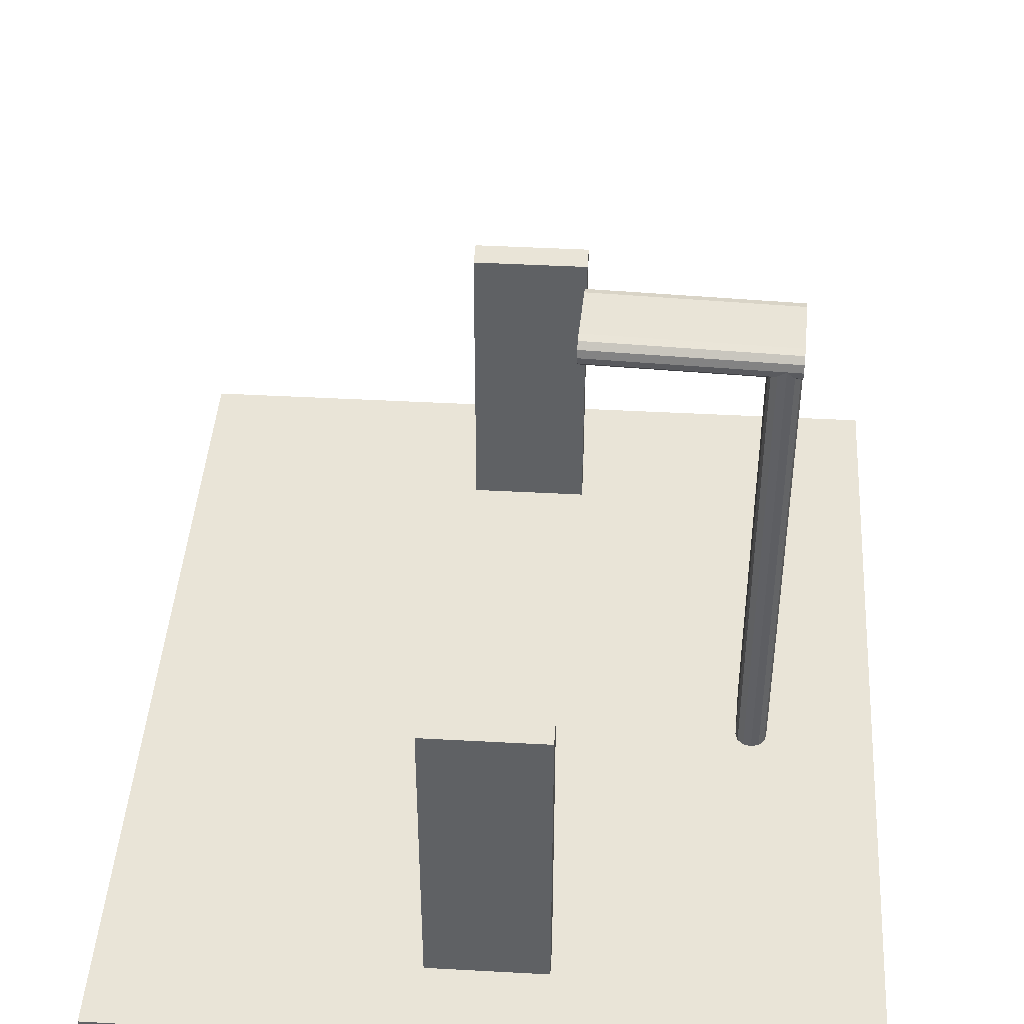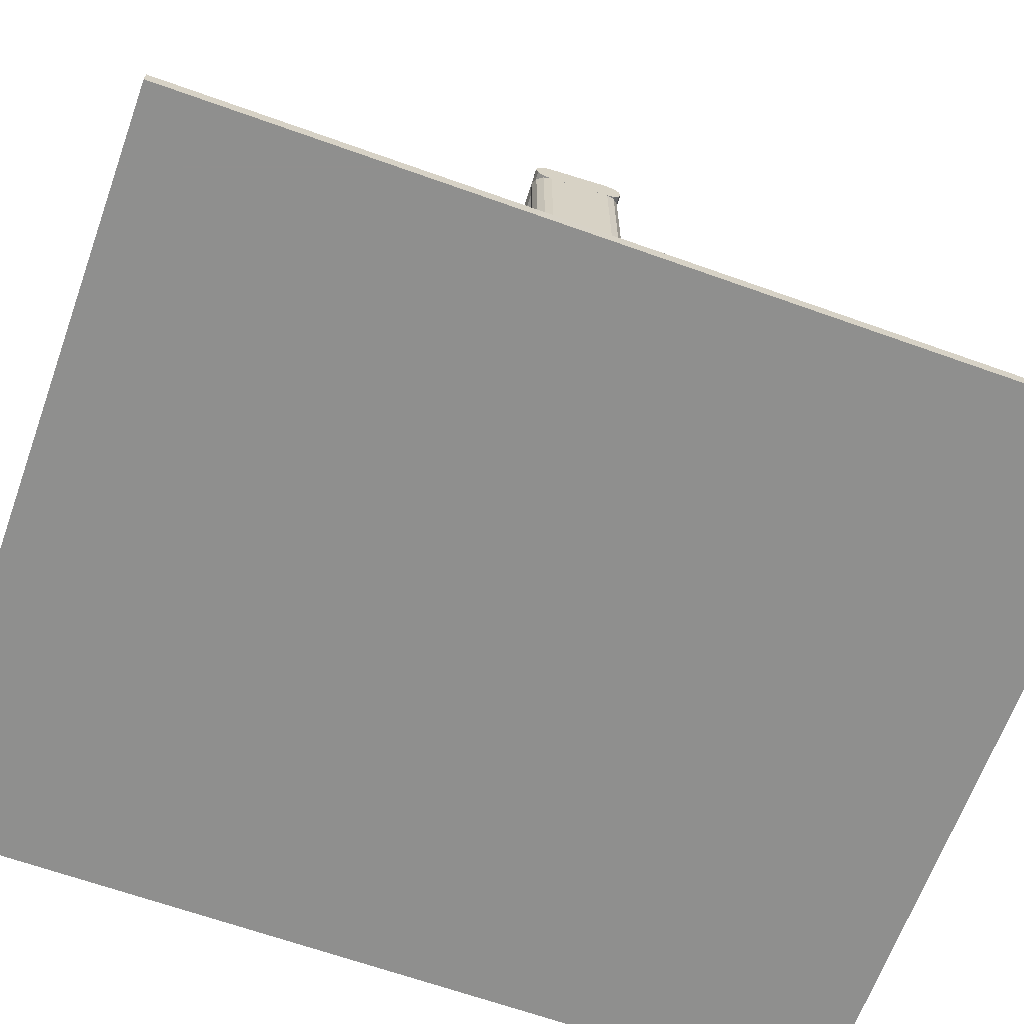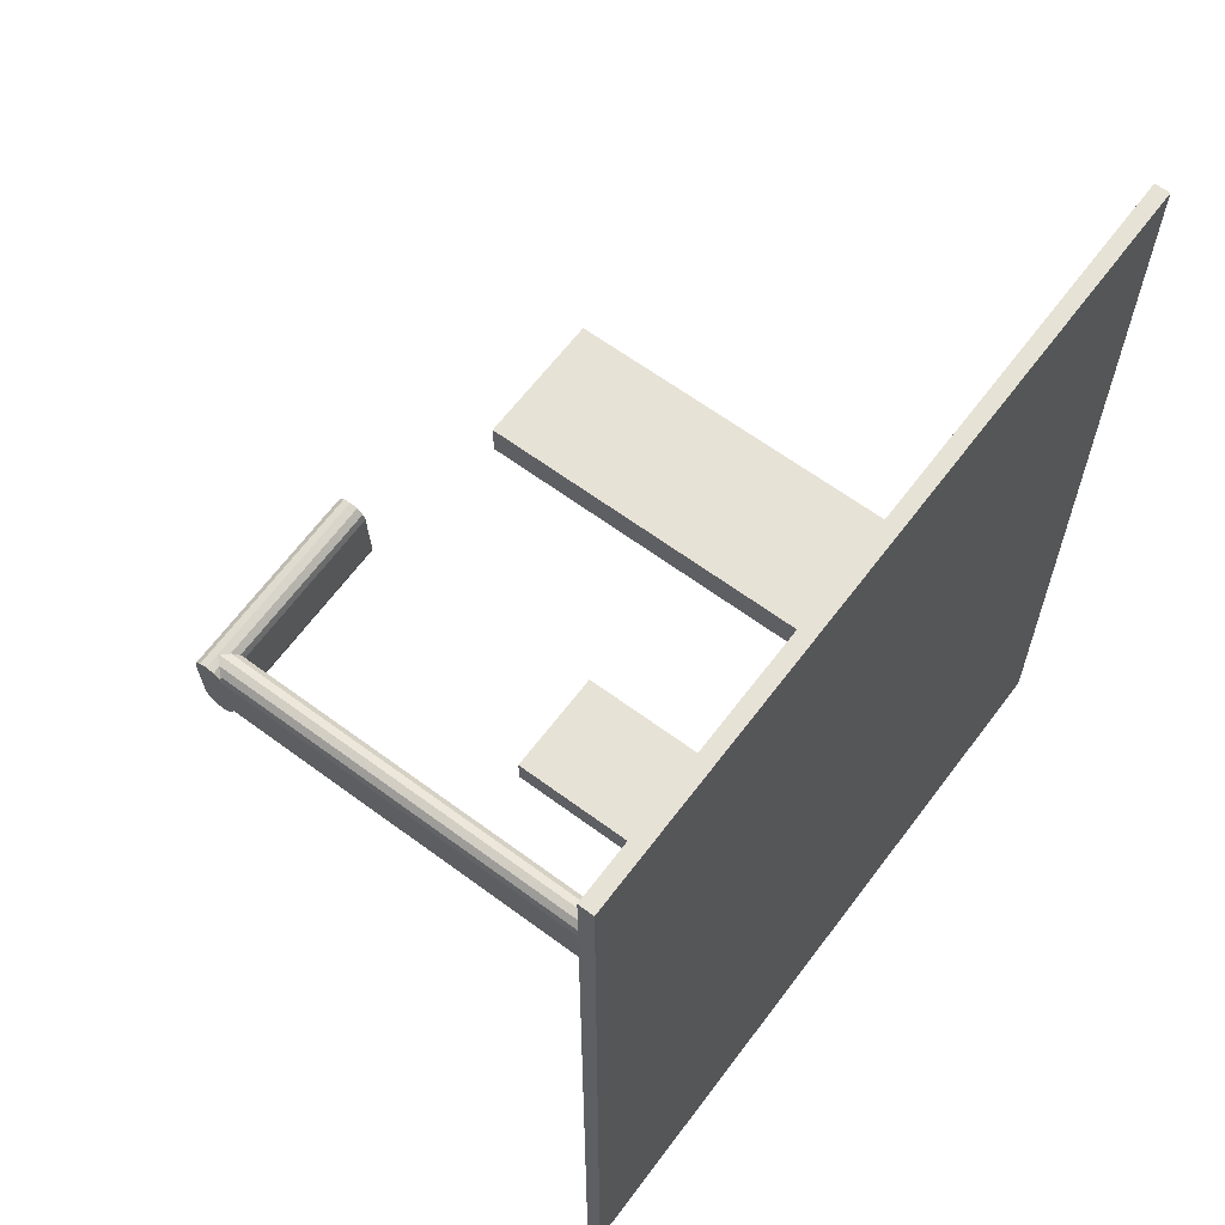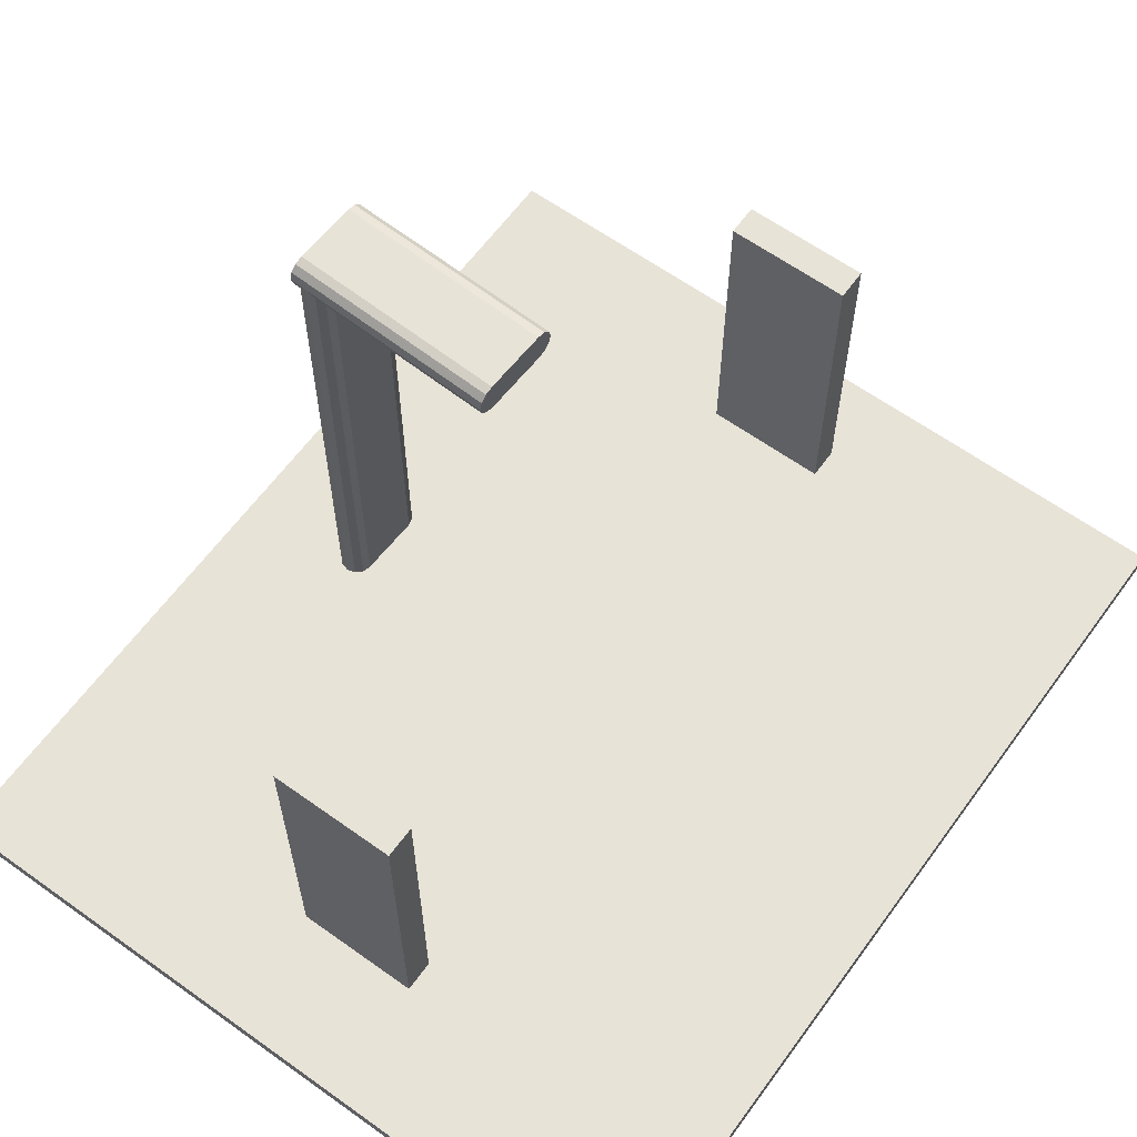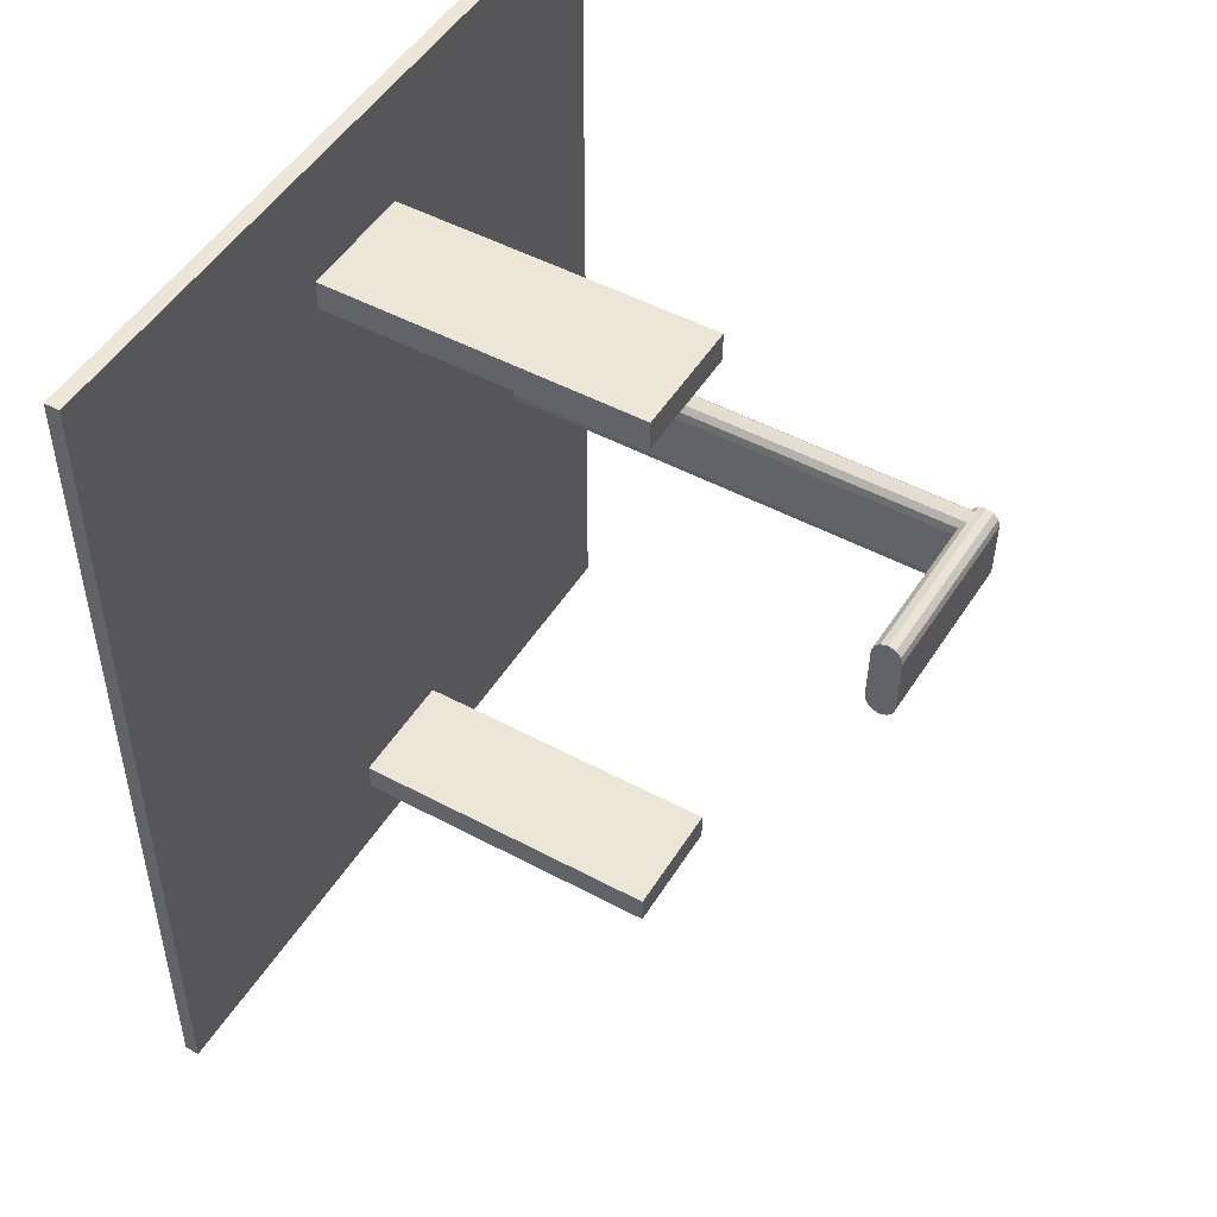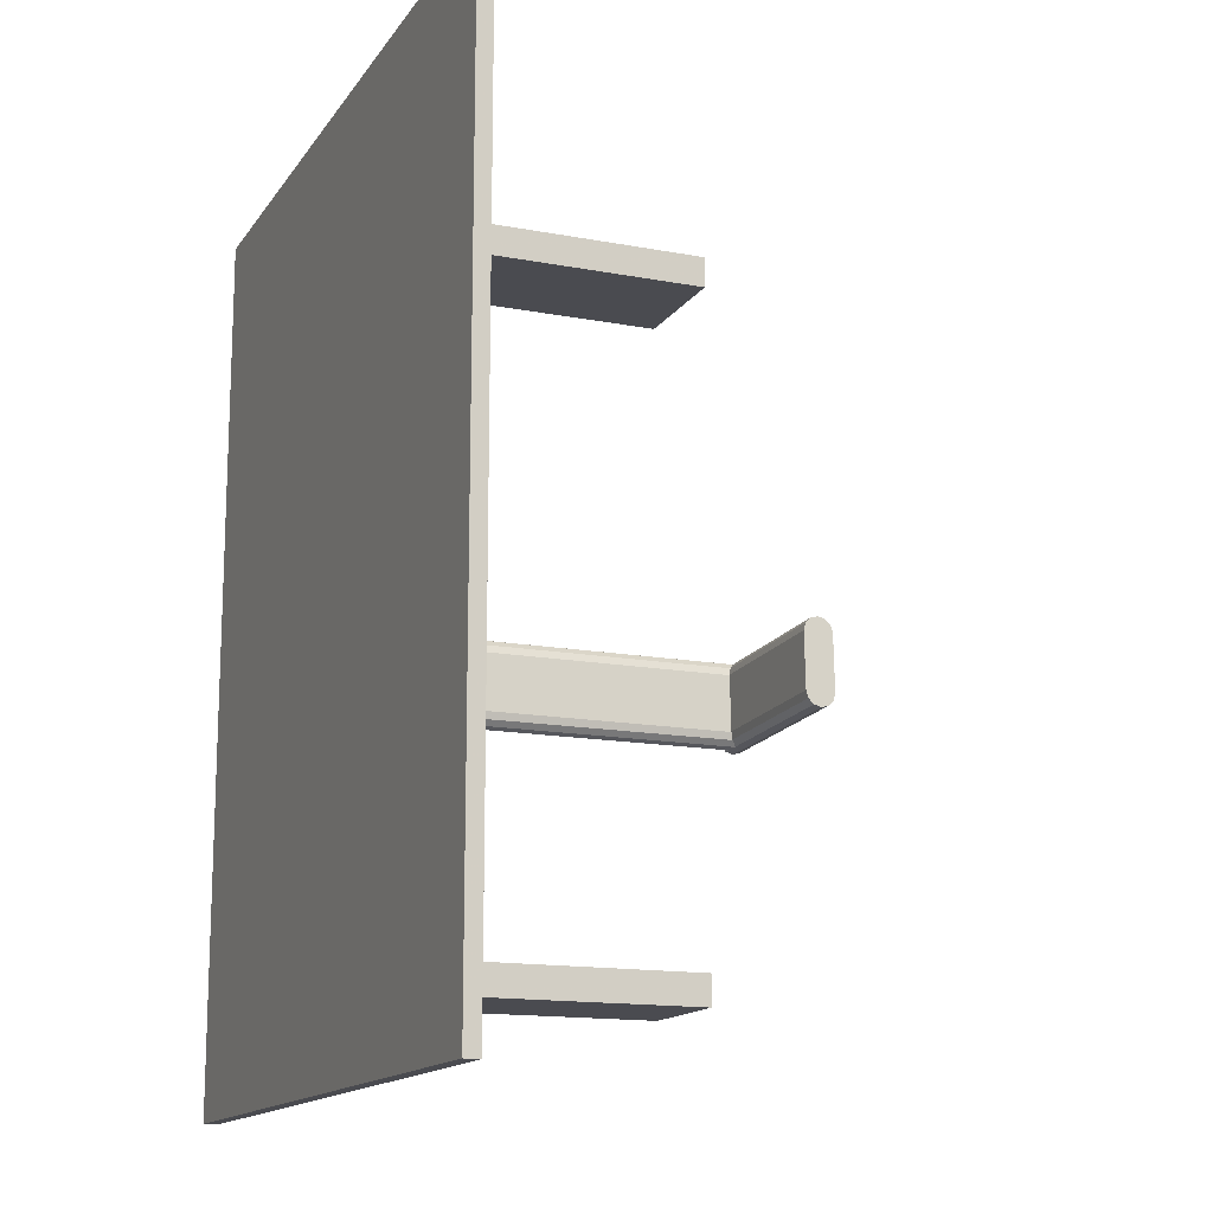
<metadata>
{"format":"obj","ext":"obj","renderer":"f3d","projection":"perspective","resolution":1024,"background":"white","views":[{"elev":43.1,"azim":-176.3,"up":"+Y"},{"elev":-65.3,"azim":-109.8,"up":"+Y"},{"elev":63.3,"azim":-53.2,"up":"+Z"},{"elev":62.3,"azim":36.0,"up":"+Y"},{"elev":49.2,"azim":120.7,"up":"+Z"},{"elev":-14.6,"azim":67.7,"up":"+Z"}]}
</metadata>
<code>
v -50 -37.31 56.88
v 50 -37.31 56.88
v 50 -35.31 56.88
v -50 -35.31 56.88
v -50 -37.31 -63.12
v 50 -37.31 -63.12
v 50 -35.31 -63.12
v -50 -35.31 -63.12
v -8 -36.31 -48.23
v 8 -36.31 -48.23
v 8 8 -48.23
v -8 8 -48.23
v -8 -36.31 -52.23
v 8 -36.31 -52.23
v 8 8 -52.23
v -8 8 -52.23
v -8 -36.31 41
v 8 -36.31 41
v 8 8 41
v -8 8 41
v -8 -36.31 37
v 8 -36.31 37
v 8 8 37
v -8 8 37
v -33.69 -36.31 -2.147
v -31.87 31.31 -1.097
v -31.25 -36.31 -10.14
v -31.59 -36.31 -2.147
v -31.25 31.31 -10.14
v -31.59 31.31 -2.147
v -33.35 -36.31 -12.24
v -33.69 -36.31 -0.04718
v -34.74 -36.31 -0.3285
v -31.87 -36.31 -1.097
v -35.79 -36.31 -2.147
v -32.64 -36.31 -0.3285
v -32.64 31.31 -0.3285
v -33.69 31.31 -0.04718
v -31.54 -36.31 -11.19
v -35.5 -36.31 -1.097
v -35.79 31.31 -2.147
v -33.35 31.31 -12.24
v -35.17 -36.31 -11.19
v -35.45 -36.31 -10.14
v -35.45 31.31 -10.14
v -32.3 31.31 -11.96
v -31.54 31.31 -11.19
v -32.3 -36.31 -11.96
v -34.74 31.31 -0.3285
v -35.5 31.31 -1.097
v -35.17 31.31 -11.19
v -34.4 31.31 -11.96
v -34.4 -36.31 -11.96
v -35.87 31.31 -0.1361
v -8.783 32.36 0.7074
v -35.53 32.36 -8.41
v -8.332 33.13 -10.15
v -8.376 33.41 -9.103
v -35.86 30.26 -0.4172
v -35.38 32.36 -12.04
v -35.45 33.41 -10.23
v -35.5 33.13 -9.178
v -35.41 29.49 -11.28
v -35.53 30.26 -8.41
v -35.78 29.21 -2.234
v -35.86 32.36 -0.4172
v -8.664 33.13 -2.159
v -8.664 29.49 -2.159
v -8.632 30.26 -2.927
v -8.3 32.36 -10.92
v -35.78 33.41 -2.234
v -8.751 29.49 -0.06057
v -8.795 31.31 0.9885
v -8.3 30.26 -10.92
v -8.708 29.21 -1.11
v -8.376 29.21 -9.103
v -35.45 29.21 -10.23
v -35.83 33.13 -1.185
v -35.41 33.13 -11.28
v -8.632 32.36 -2.927
v -8.289 31.31 -11.2
v -35.37 31.31 -12.33
v -8.783 30.26 0.7074
v -35.38 30.26 -12.04
v -8.751 33.13 -0.06057
v -8.708 33.41 -1.11
v -8.332 29.49 -10.15
v -35.5 29.49 -9.178
v -35.83 29.49 -1.185
f 6 5 8
f 6 8 7
f 8 3 7
f 8 4 3
f 2 1 5
f 2 4 1
f 6 7 3
f 6 3 2
f 5 6 2
f 2 3 4
f 1 4 5
f 5 4 8
f 14 13 16
f 14 16 15
f 16 11 15
f 16 12 11
f 10 9 13
f 10 12 9
f 14 15 11
f 14 11 10
f 13 14 10
f 10 11 12
f 9 12 13
f 13 12 16
f 22 21 24
f 22 24 23
f 24 19 23
f 24 20 19
f 18 17 21
f 18 20 17
f 22 23 19
f 22 19 18
f 21 22 18
f 18 19 20
f 17 20 21
f 21 20 24
f 28 34 25
f 30 26 34
f 34 28 30
f 34 33 25
f 31 27 28
f 25 31 28
f 27 29 30
f 49 37 30
f 33 44 31
f 28 27 30
f 52 42 31
f 25 33 31
f 33 32 49
f 37 36 34
f 33 35 44
f 30 52 49
f 37 26 30
f 34 26 37
f 38 36 37
f 49 38 37
f 36 32 33
f 34 36 33
f 31 48 39
f 30 47 52
f 35 40 41
f 52 45 41
f 38 32 36
f 49 32 38
f 47 29 27
f 30 29 47
f 27 39 47
f 31 39 27
f 47 42 52
f 42 48 31
f 52 41 49
f 41 45 44
f 31 53 52
f 44 53 31
f 47 46 42
f 39 48 47
f 33 40 35
f 44 35 41
f 49 40 33
f 41 50 49
f 45 43 44
f 52 51 45
f 48 46 47
f 42 46 48
f 50 40 49
f 41 40 50
f 53 51 52
f 51 43 45
f 53 43 51
f 44 43 53
f 66 54 55
f 79 56 61
f 86 57 58
f 61 58 79
f 56 82 64
f 83 54 59
f 58 57 79
f 81 82 60
f 62 71 61
f 66 78 62
f 64 63 77
f 65 89 77
f 56 59 66
f 56 62 61
f 86 67 57
f 80 68 69
f 68 67 73
f 61 86 58
f 74 70 80
f 70 81 60
f 66 62 56
f 62 78 71
f 83 72 73
f 68 87 74
f 59 54 66
f 80 69 74
f 73 75 68
f 61 71 86
f 87 76 77
f 55 78 66
f 70 60 79
f 74 81 70
f 70 57 80
f 79 57 70
f 84 81 74
f 84 82 81
f 84 63 82
f 82 63 64
f 64 59 56
f 59 89 83
f 74 87 84
f 69 68 74
f 78 85 71
f 55 85 78
f 73 67 86
f 73 85 55
f 79 82 56
f 60 82 79
f 68 75 87
f 89 72 83
f 64 89 59
f 89 88 77
f 65 75 89
f 77 75 65
f 86 85 73
f 71 85 86
f 73 54 83
f 55 54 73
f 80 67 68
f 57 67 80
f 87 63 84
f 77 63 87
f 64 88 89
f 77 88 64
f 75 76 87
f 77 76 75
f 75 72 89
f 73 72 75

</code>
